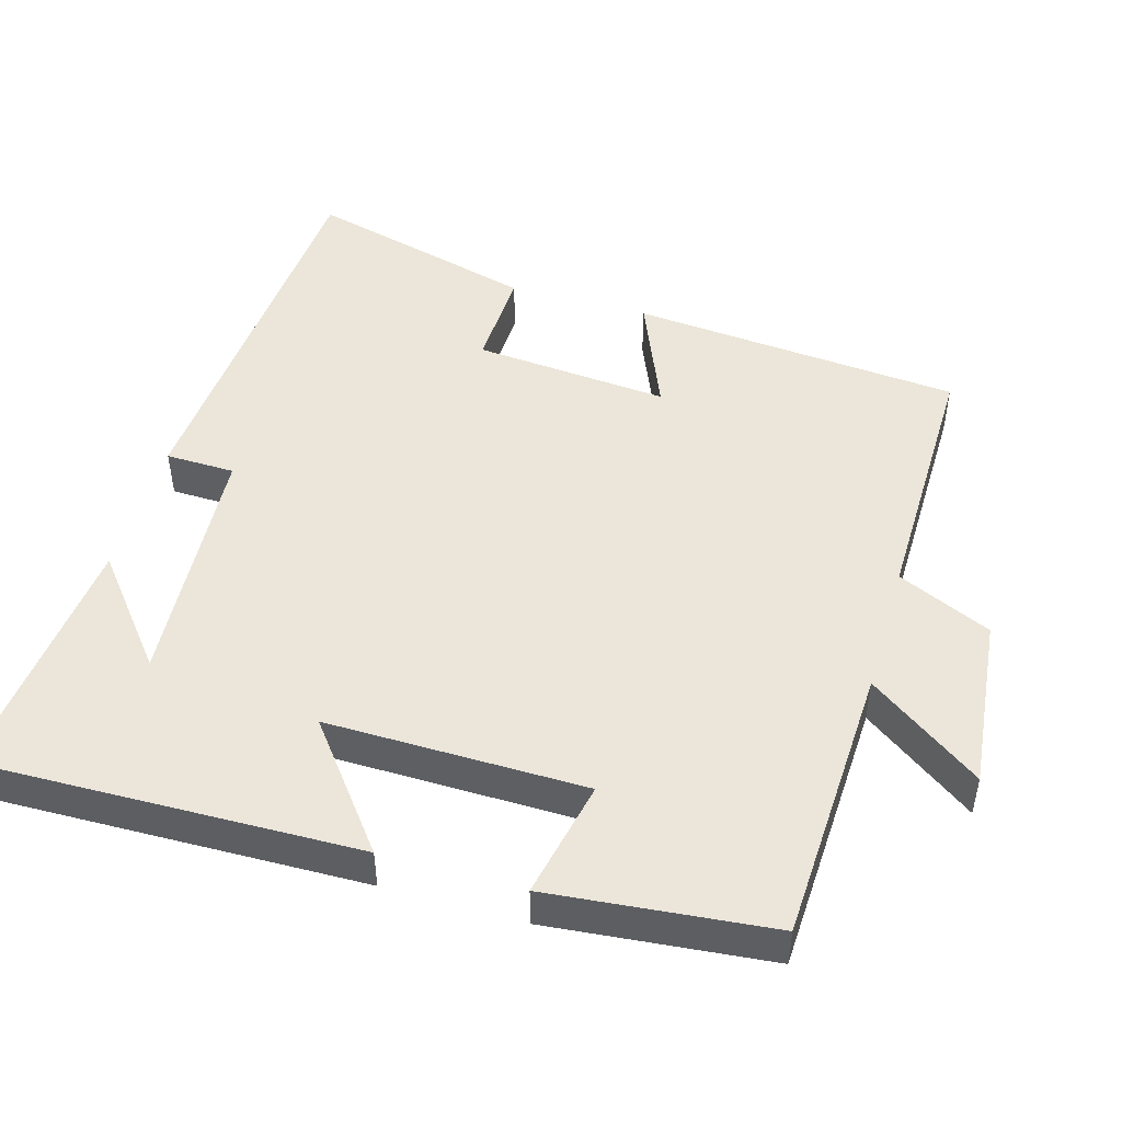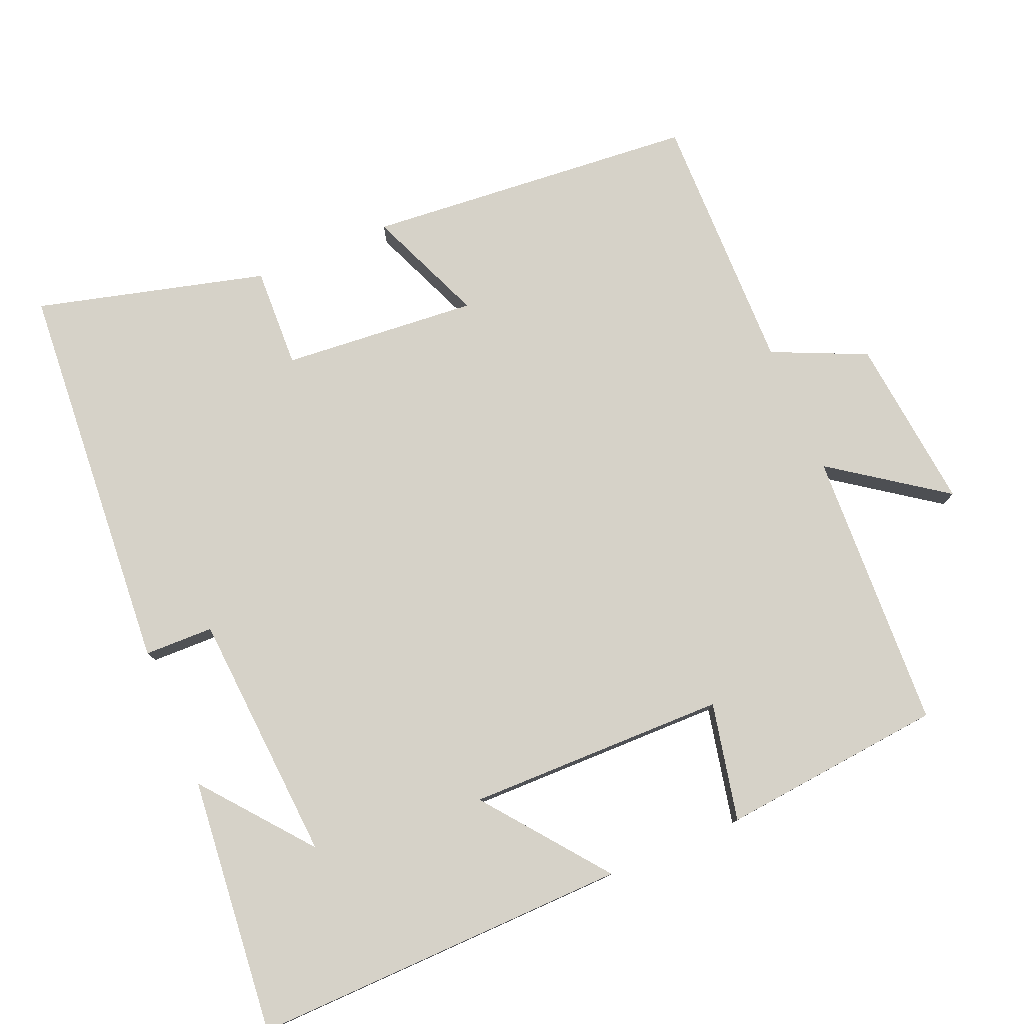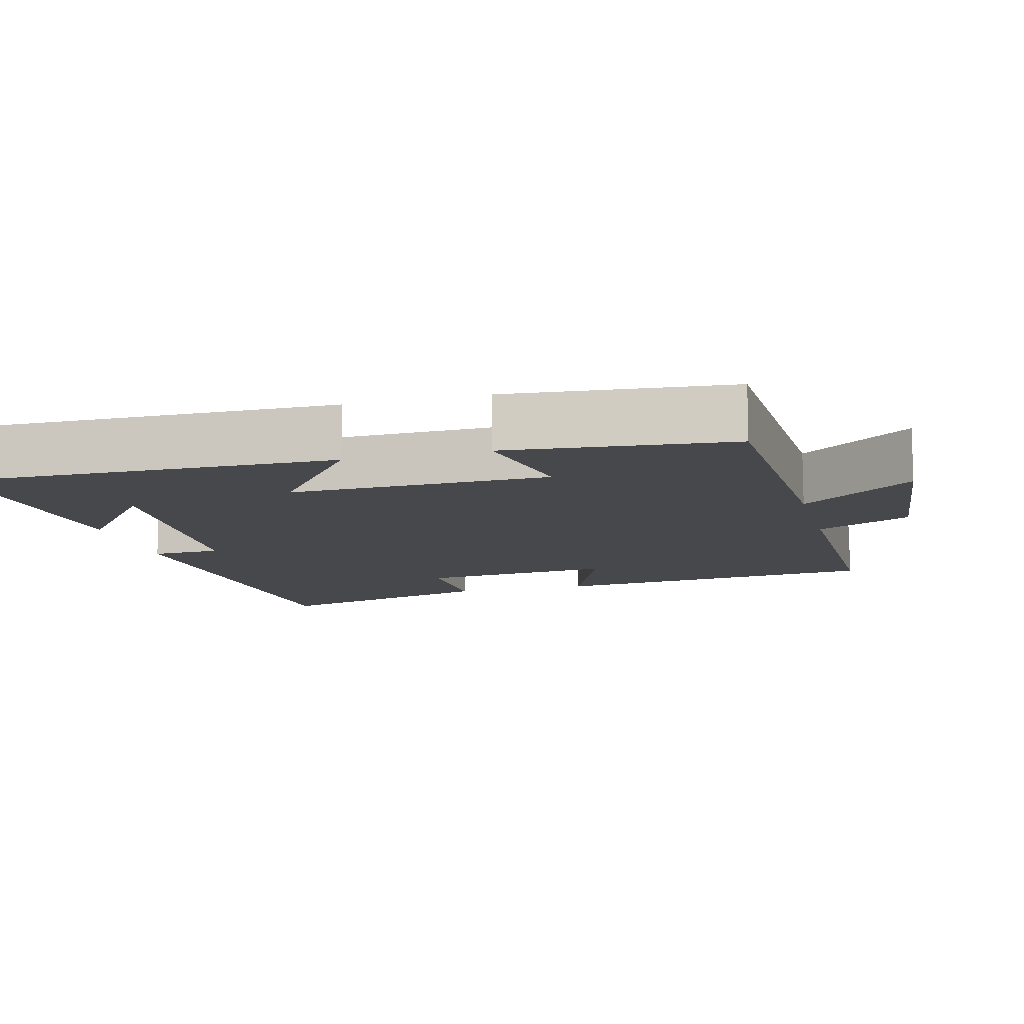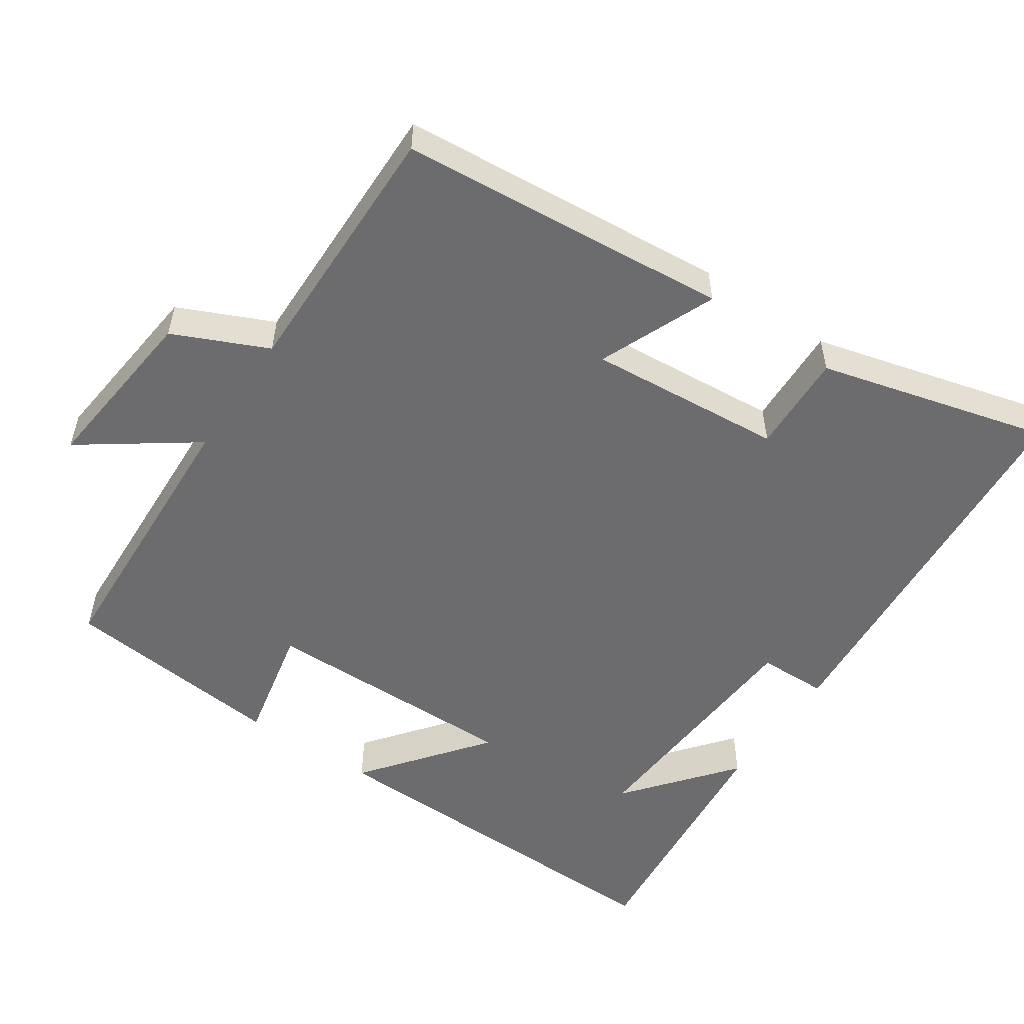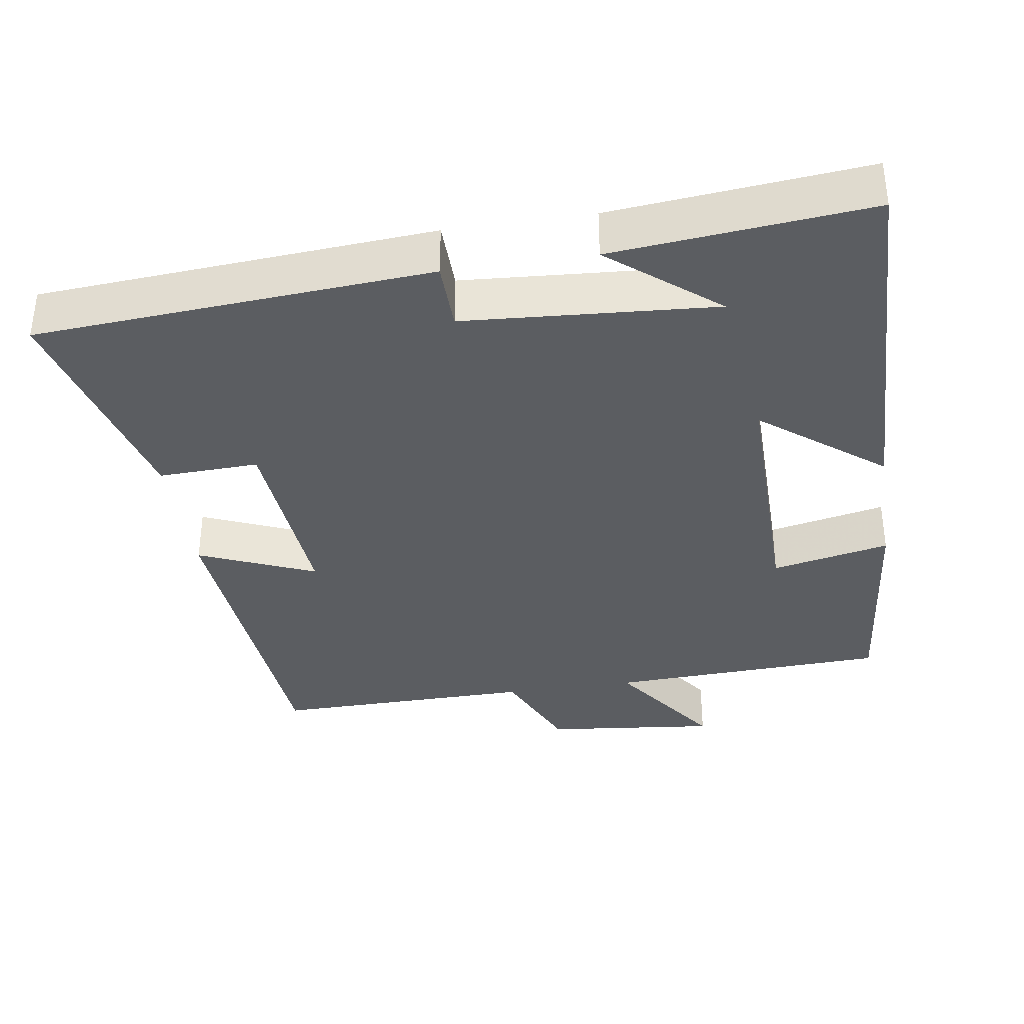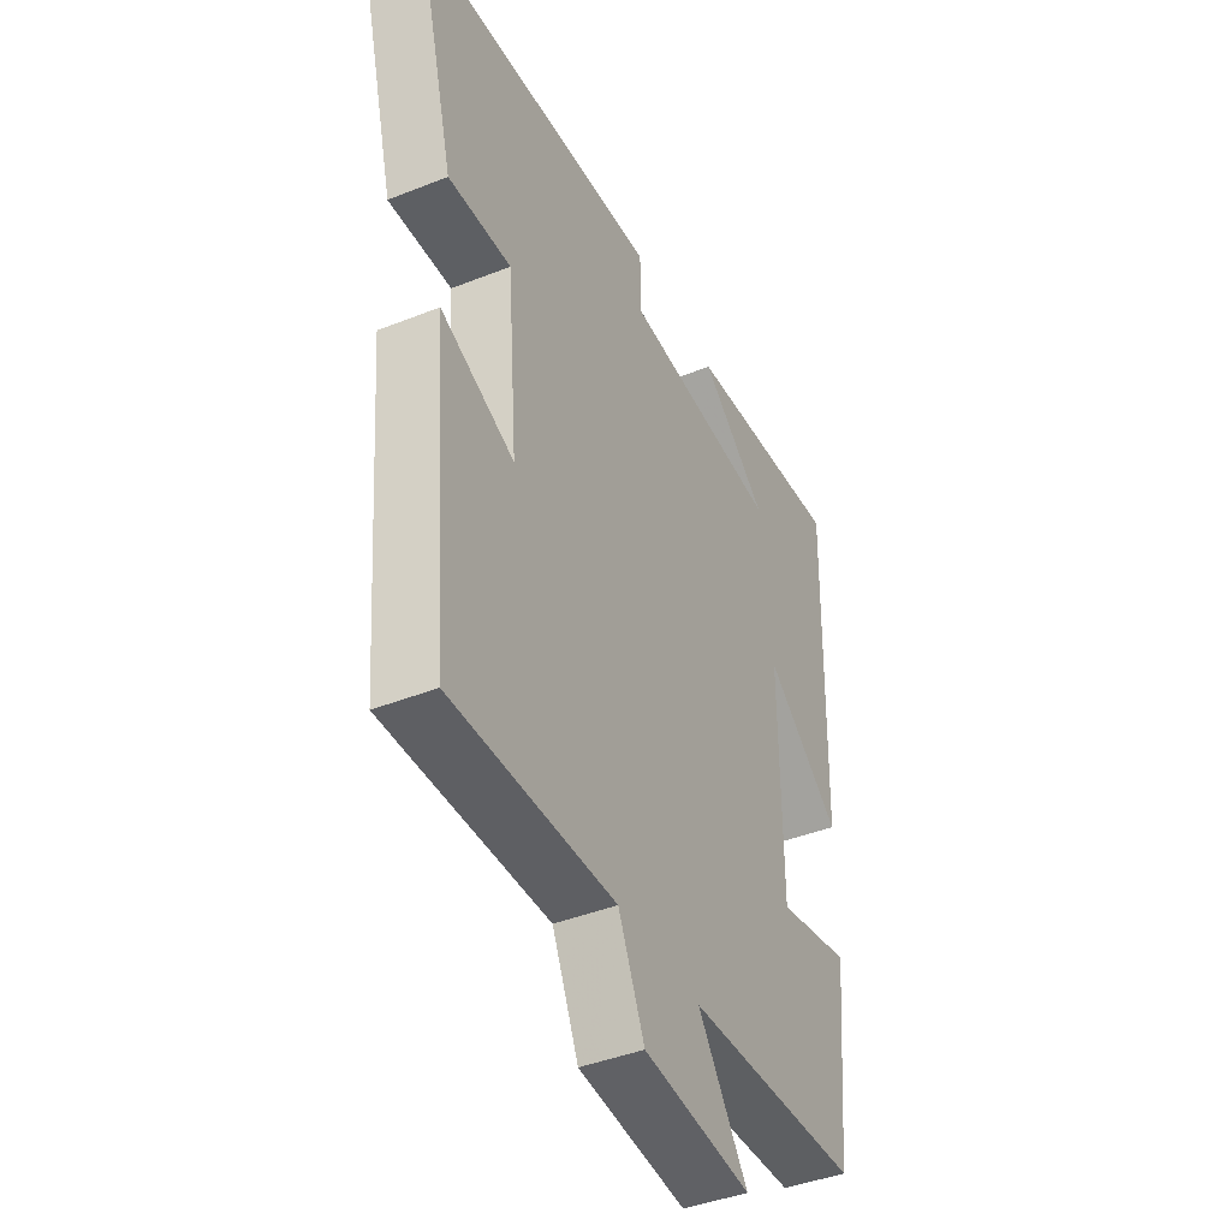
<metadata>
{"format":"obj","ext":"obj","renderer":"f3d","projection":"perspective","resolution":1024,"background":"white","views":[{"elev":48.2,"azim":106.2,"up":"+Y"},{"elev":78.3,"azim":67.2,"up":"+Y"},{"elev":-11.4,"azim":104.9,"up":"+Y"},{"elev":-53.8,"azim":-124.0,"up":"+Y"},{"elev":-36.2,"azim":8.7,"up":"+Y"},{"elev":-41.9,"azim":-64.4,"up":"+Z"}]}
</metadata>
<code>
v -0.582 0.07 0.461
v -0.04 0.07 0.5
v -0.038 0.07 0.405
v 0.306 0.07 0.381
v 0.16 0.07 0.5
v 0.512 0.07 0.534
v 0.5 0.07 0.014
v 0.334 0.07 0.144
v 0.338 0.07 -0.212
v 0.5 0.07 -0.178
v 0.469 0.07 -0.484
v 0.084 0.07 -0.5
v 0.194 0.07 -0.655
v -0.044 0.07 -0.629
v -0.102 0.07 -0.5
v -0.462 0.07 -0.504
v -0.5 0.07 -0.05
v -0.34 0.07 -0.117
v -0.362 0.07 0.151
v -0.5 0.07 0.146
v -0.582 0 0.461
v -0.04 0 0.5
v -0.038 0 0.405
v 0.306 0 0.381
v 0.16 0 0.5
v 0.512 0 0.534
v 0.5 0 0.014
v 0.334 0 0.144
v 0.338 0 -0.212
v 0.5 0 -0.178
v 0.469 0 -0.484
v 0.084 0 -0.5
v 0.194 0 -0.655
v -0.044 0 -0.629
v -0.102 0 -0.5
v -0.462 0 -0.504
v -0.5 0 -0.05
v -0.34 0 -0.117
v -0.362 0 0.151
v -0.5 0 0.146
f 1 2 3
f 20 1 3
f 19 20 3
f 18 19 3 4
f 15 16 17 18
f 15 18 4
f 12 13 14 15
f 11 12 15
f 10 11 15
f 9 10 15
f 8 9 15 4
f 7 8 4
f 6 7 4
f 4 5 6
f 23 22 21
f 23 21 40
f 23 40 39
f 24 23 39 38
f 38 37 36 35
f 24 38 35
f 35 34 33 32
f 35 32 31
f 35 31 30
f 35 30 29
f 24 35 29 28
f 24 28 27
f 24 27 26
f 26 25 24
f 1 21 22 2
f 2 22 23 3
f 3 23 24 4
f 4 24 25 5
f 5 25 26 6
f 6 26 27 7
f 7 27 28 8
f 8 28 29 9
f 9 29 30 10
f 10 30 31 11
f 11 31 32 12
f 12 32 33 13
f 13 33 34 14
f 14 34 35 15
f 15 35 36 16
f 16 36 37 17
f 17 37 38 18
f 18 38 39 19
f 19 39 40 20
f 20 40 21 1

</code>
